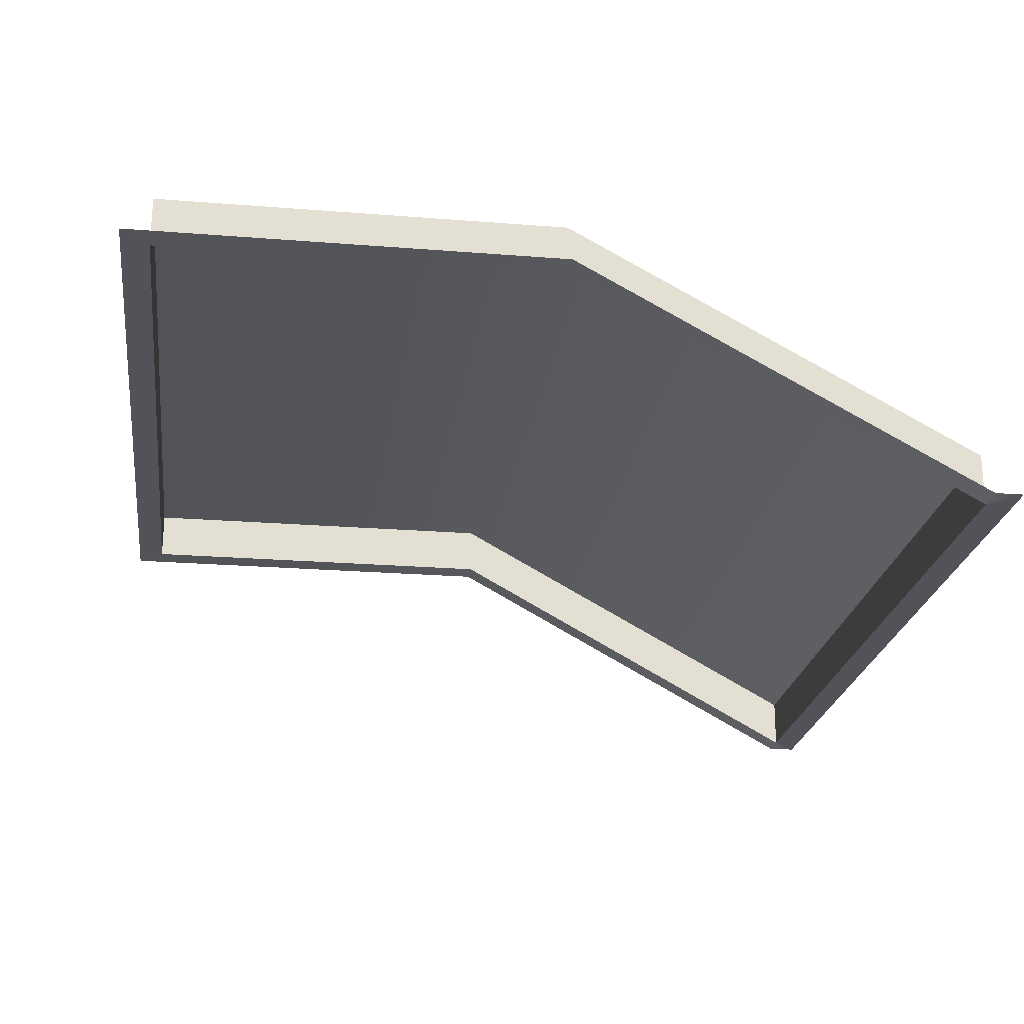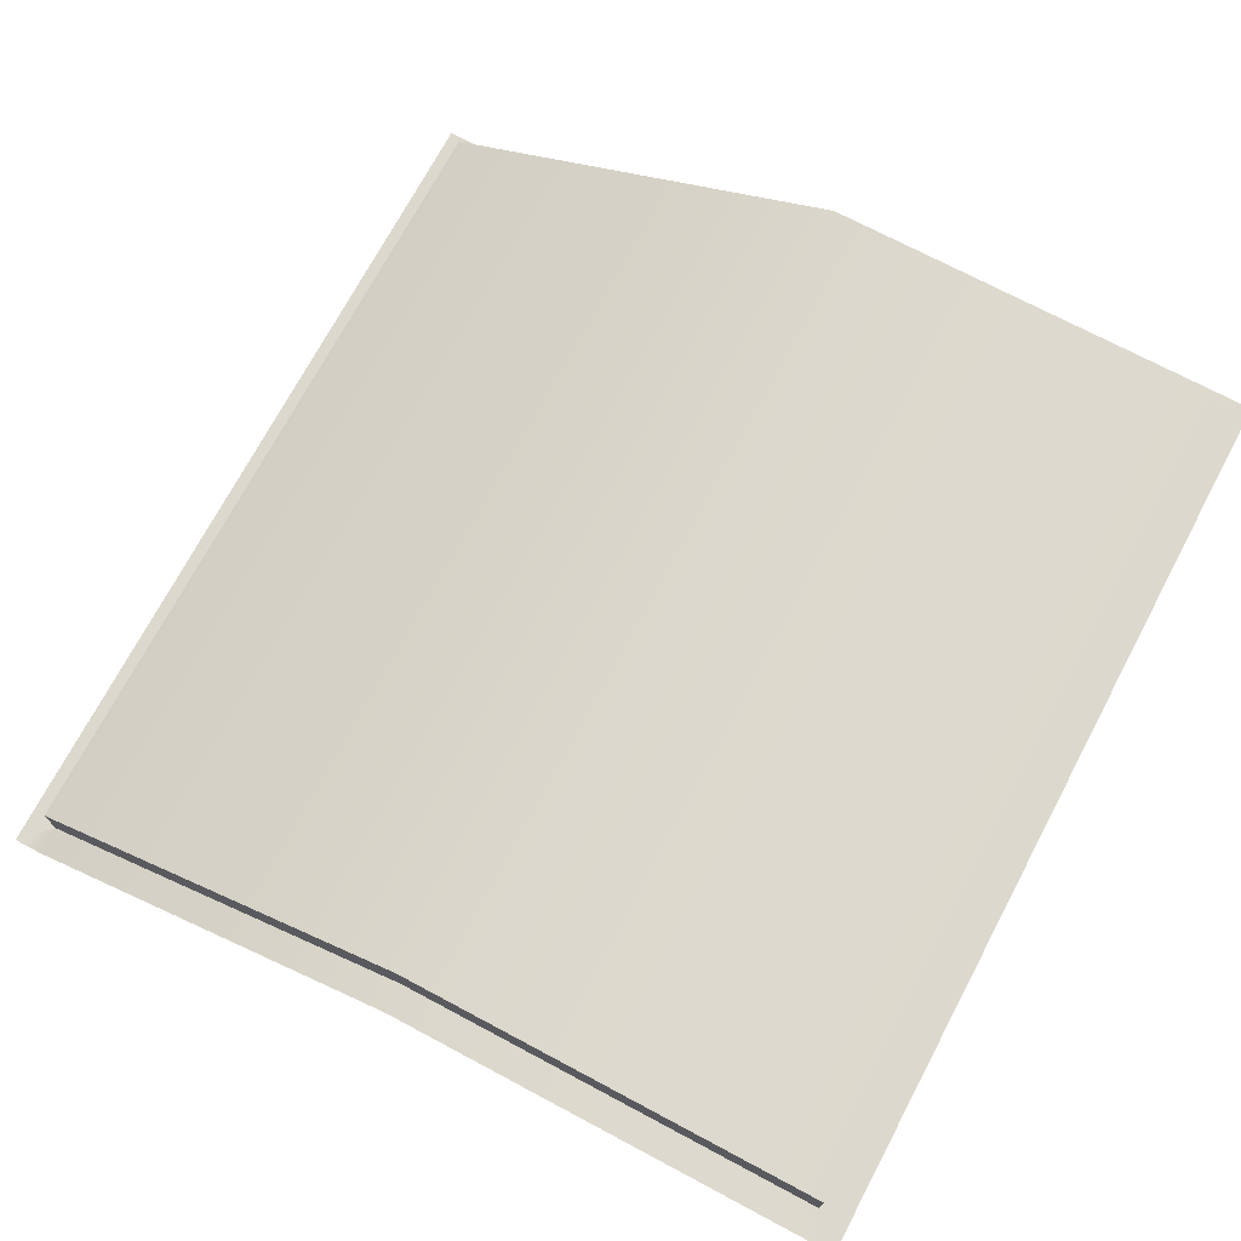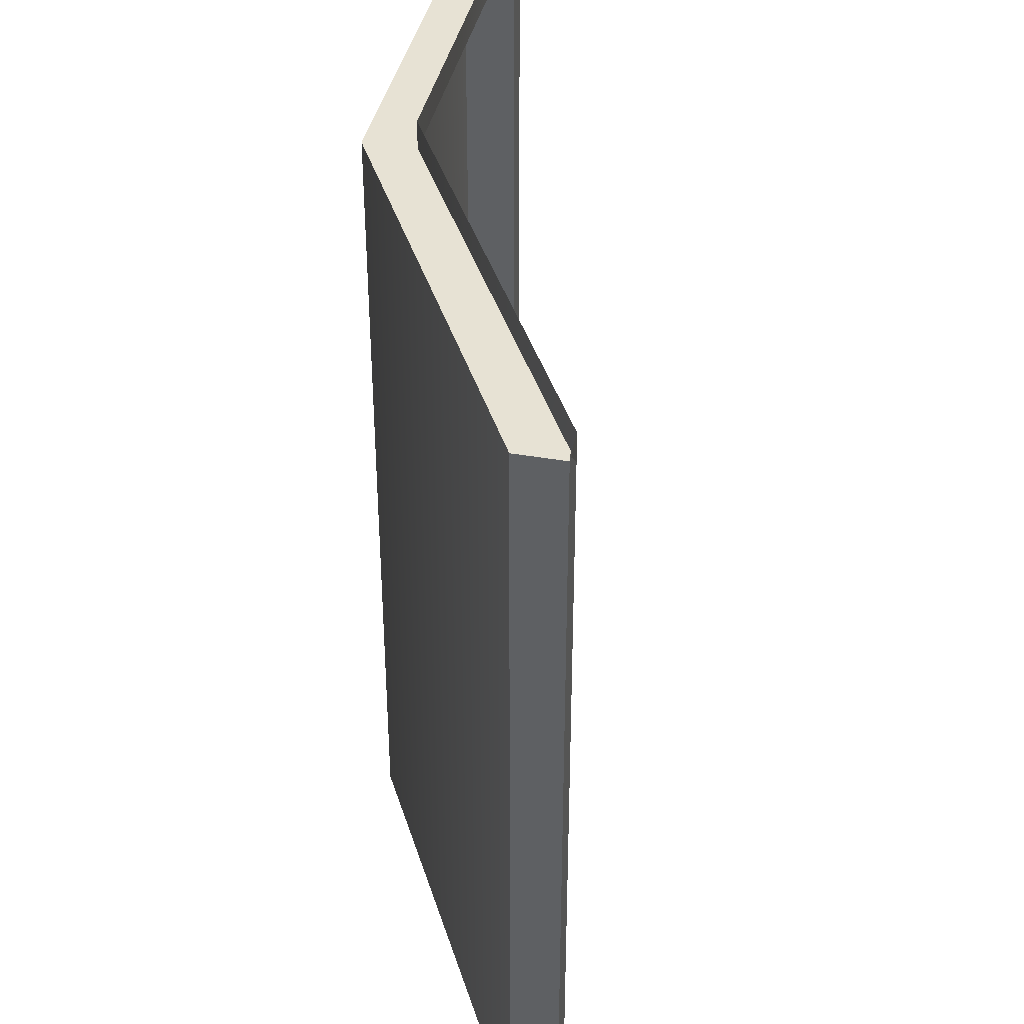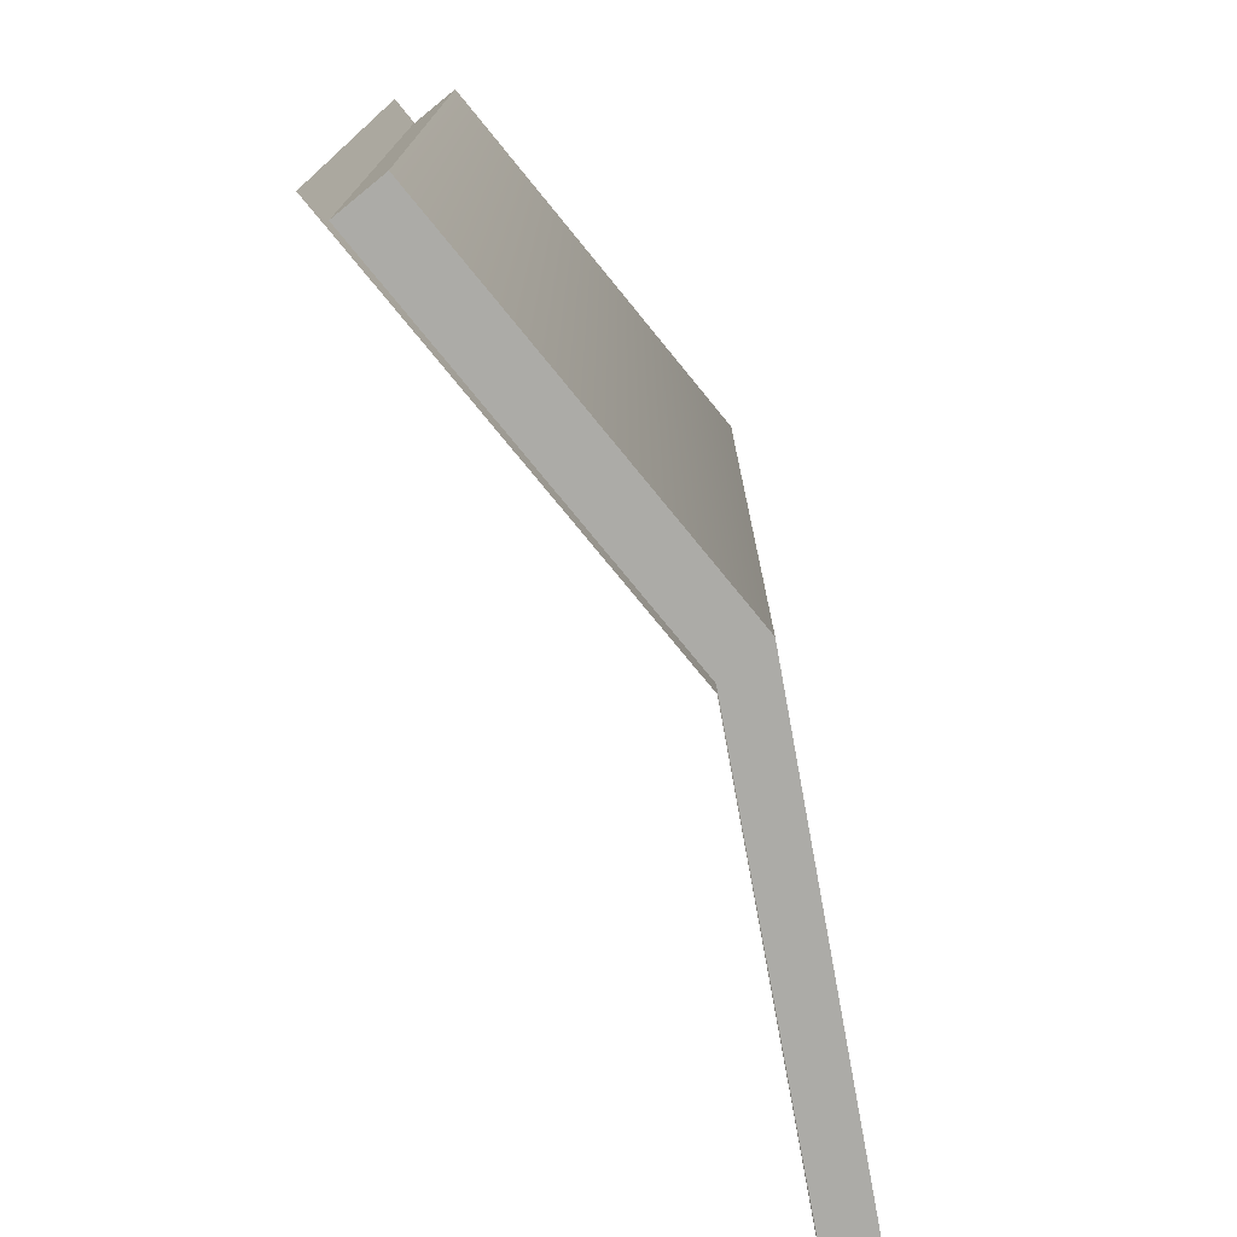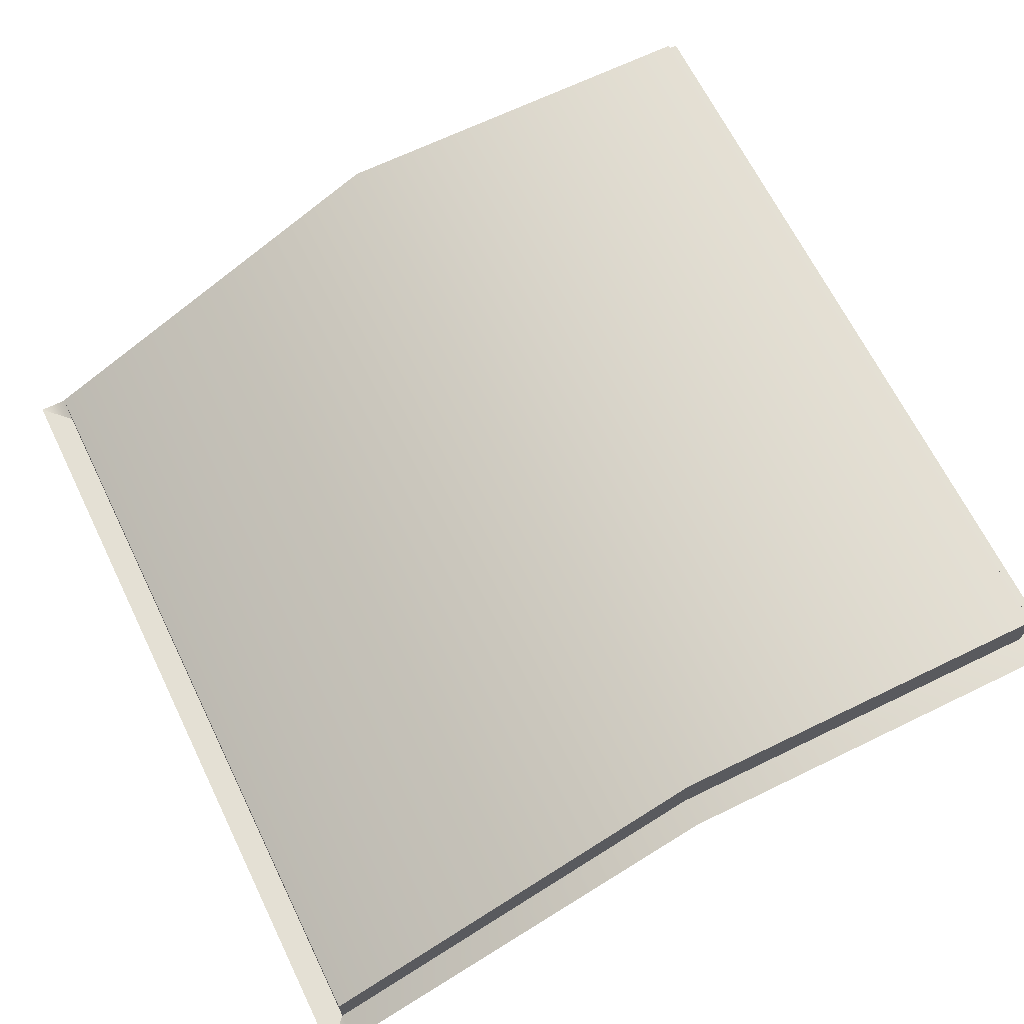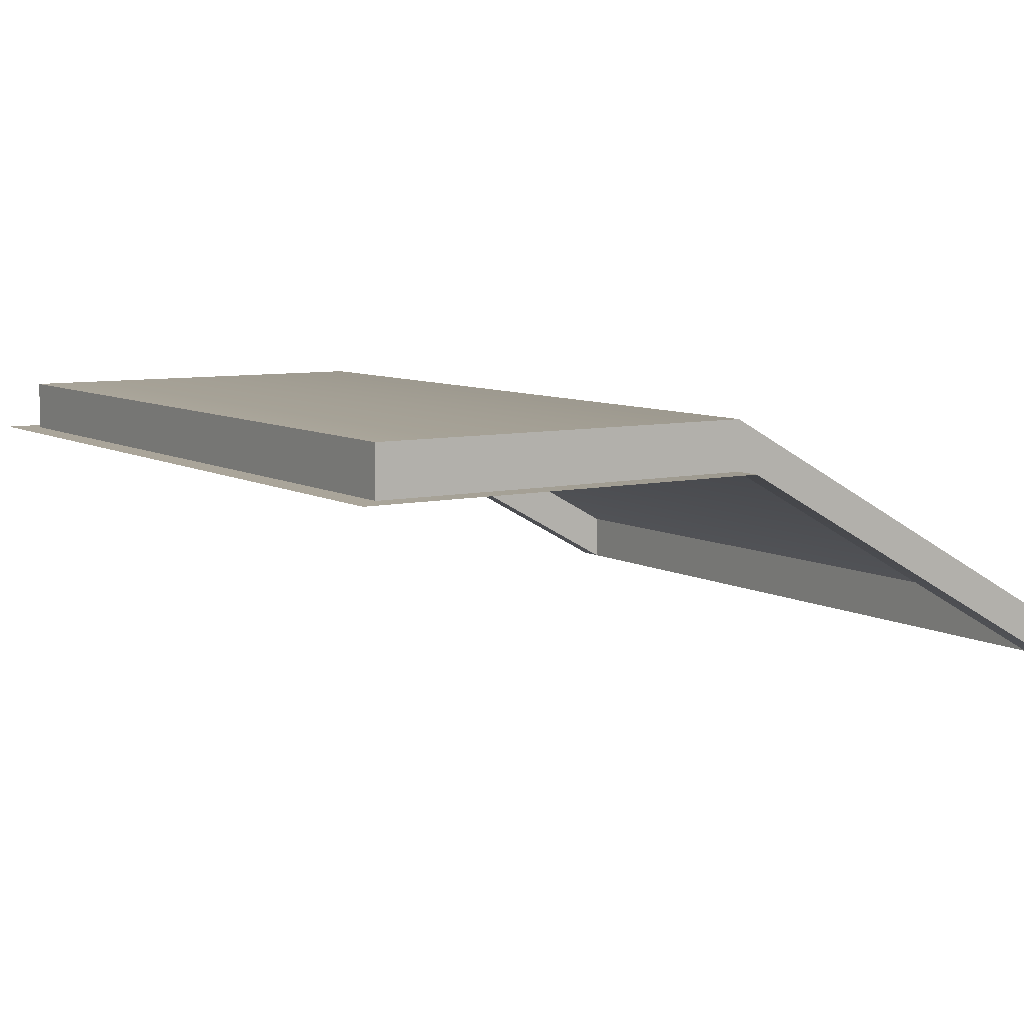
<metadata>
{"format":"obj","ext":"obj","renderer":"f3d","projection":"perspective","resolution":1024,"background":"white","views":[{"elev":-22.7,"azim":172.2,"up":"+Y"},{"elev":72.2,"azim":28.0,"up":"+Y"},{"elev":40.0,"azim":-77.8,"up":"+Z"},{"elev":-76.2,"azim":129.2,"up":"+Z"},{"elev":66.2,"azim":-26.1,"up":"+Y"},{"elev":7.7,"azim":147.0,"up":"+Y"}]}
</metadata>
<code>
v 5 5.034 5
v 0 3.75 5
v 5 5.034 0
v 0 3.75 0
v 4.838 5.034 4.838
v 0.1625 3.75 4.838
v 0.1625 3.75 0.1625
v 4.838 5.034 0.1625
v 4.838 5.331 4.838
v 0.1625 4.047 4.838
v 0.1625 4.047 0.1625
v 4.838 5.331 0.1625
v 2.5 5.034 5
v 2.5 5.034 4.838
v 2.5 5.331 4.838
v 2.5 5.331 0.1625
v 2.5 5.034 0.1625
v 2.5 5.034 0
v 0.1625 3.75 5
v 0.1625 3.75 0
f 9 15 16 12
f 1 13 14 5
f 2 4 7 6
f 17 18 3 8
f 3 1 5 8
f 5 14 15 9
f 6 7 11 10
f 16 17 8 12
f 8 5 9 12
f 6 19 2
f 15 14 6 10
f 16 15 10 11
f 7 17 16 11
f 7 20 18 17
f 14 13 19 6
f 4 20 7

</code>
